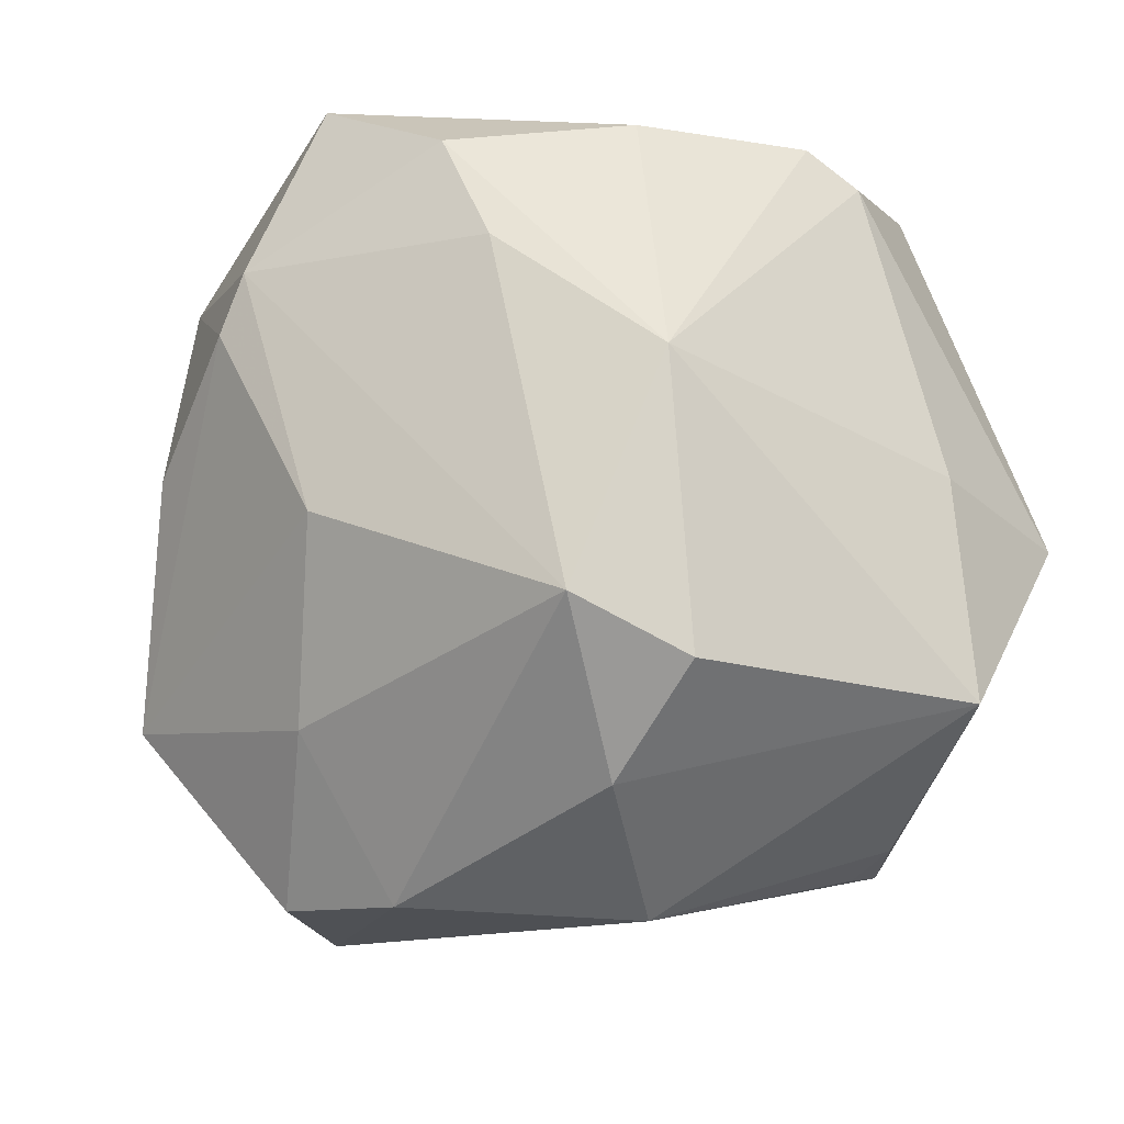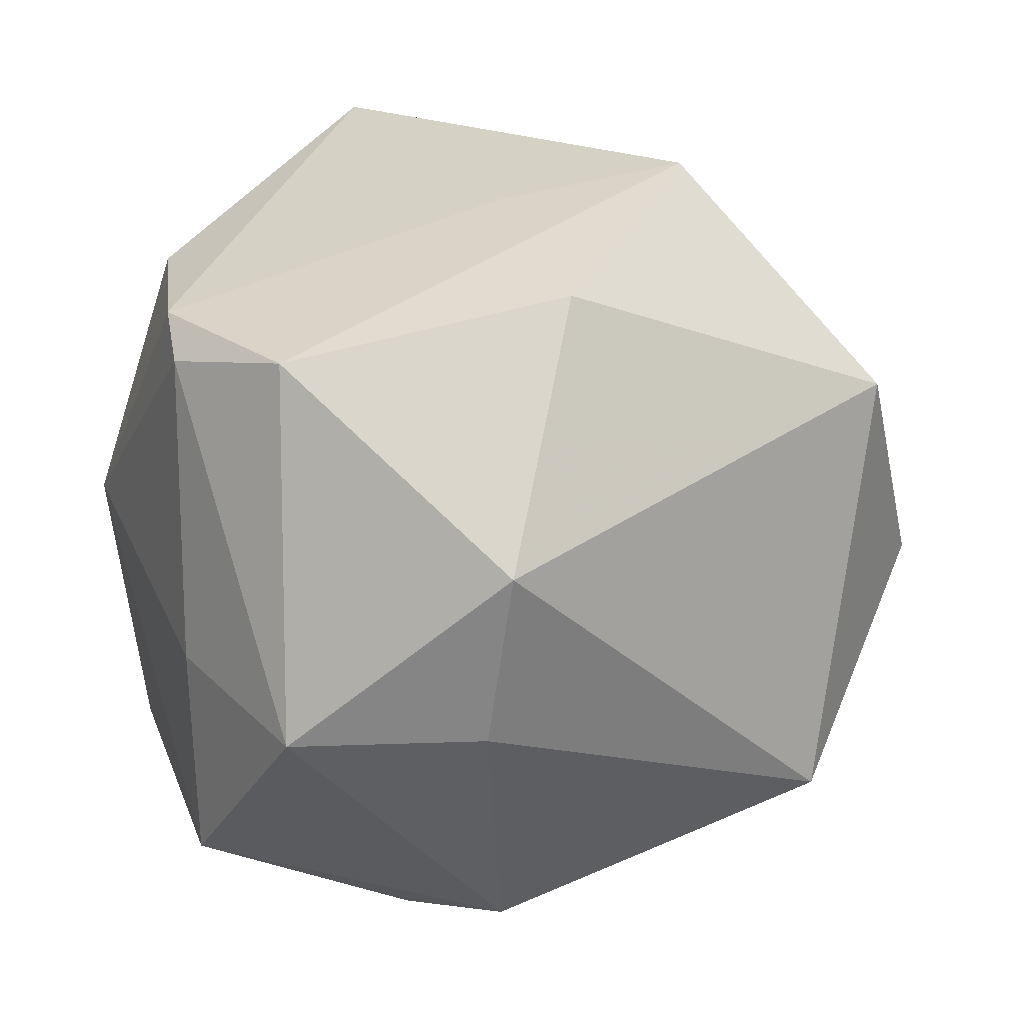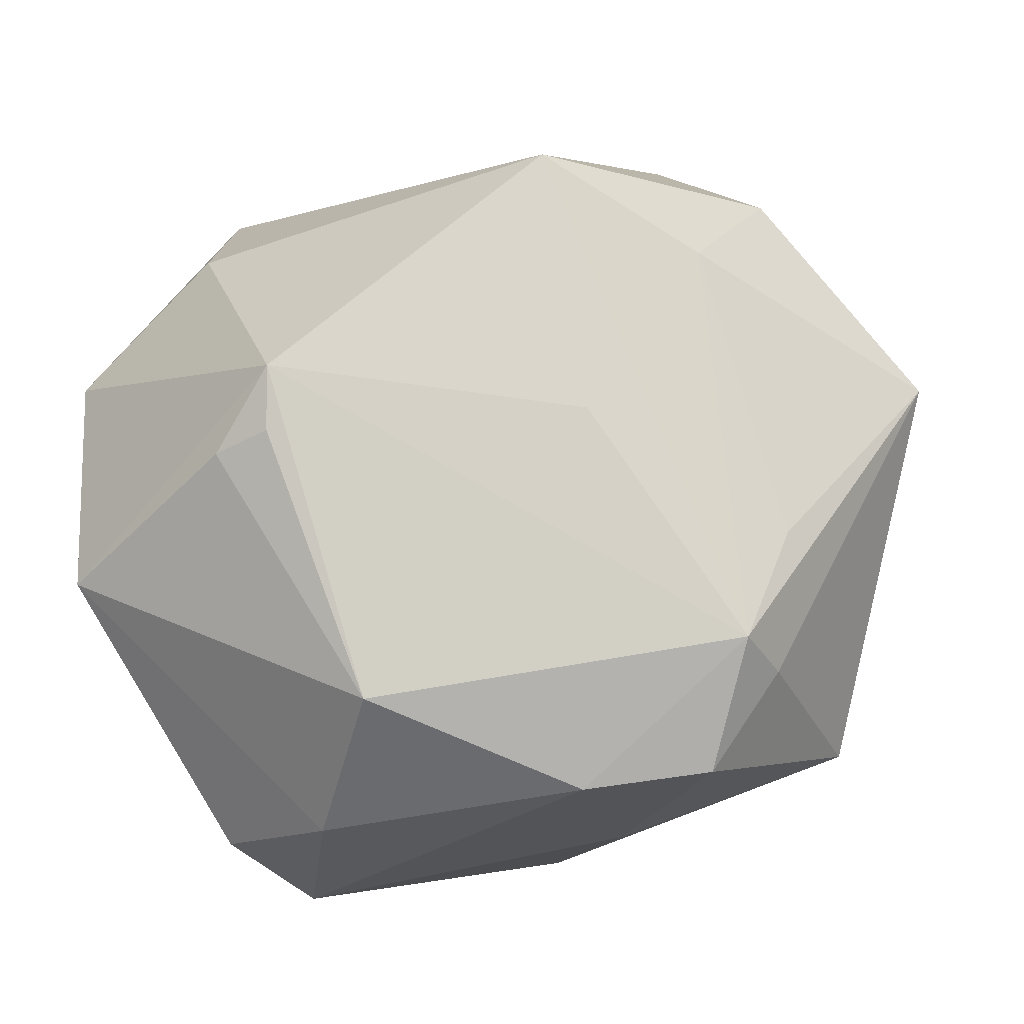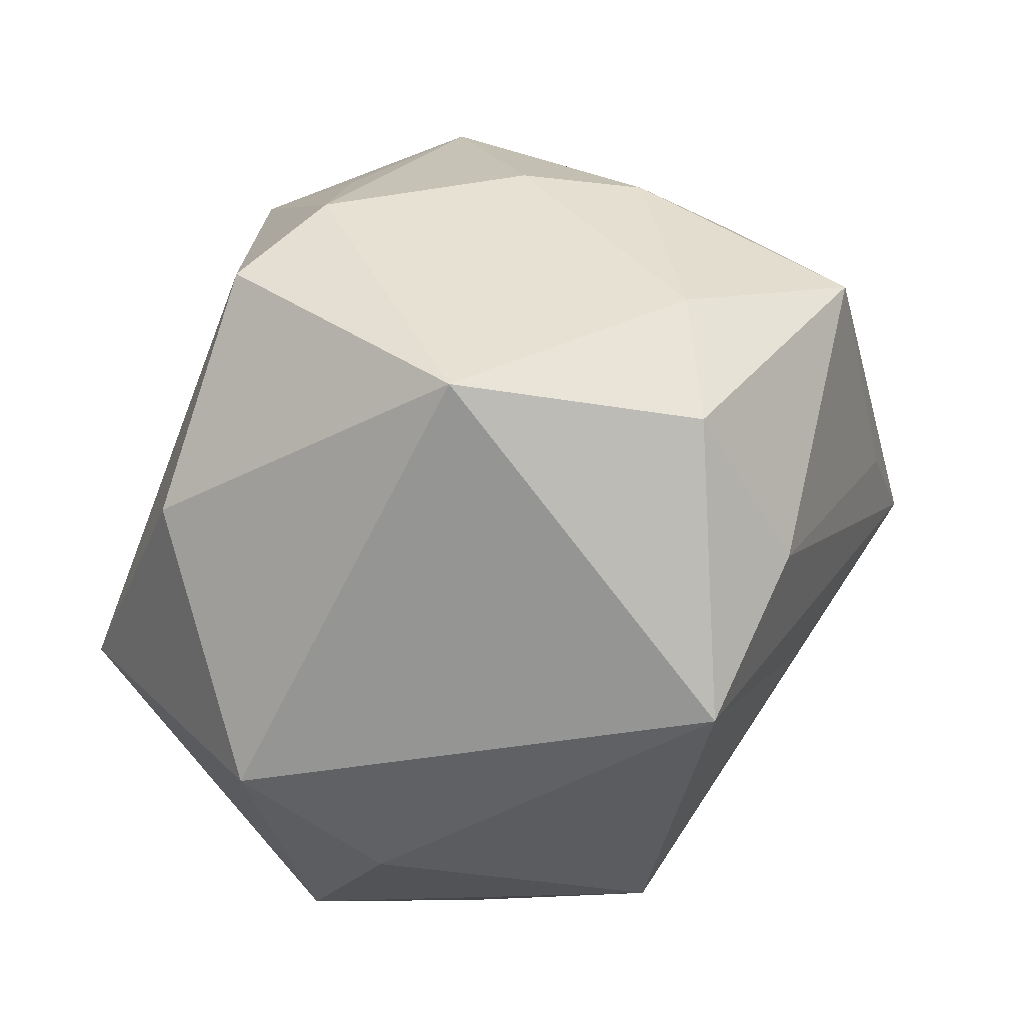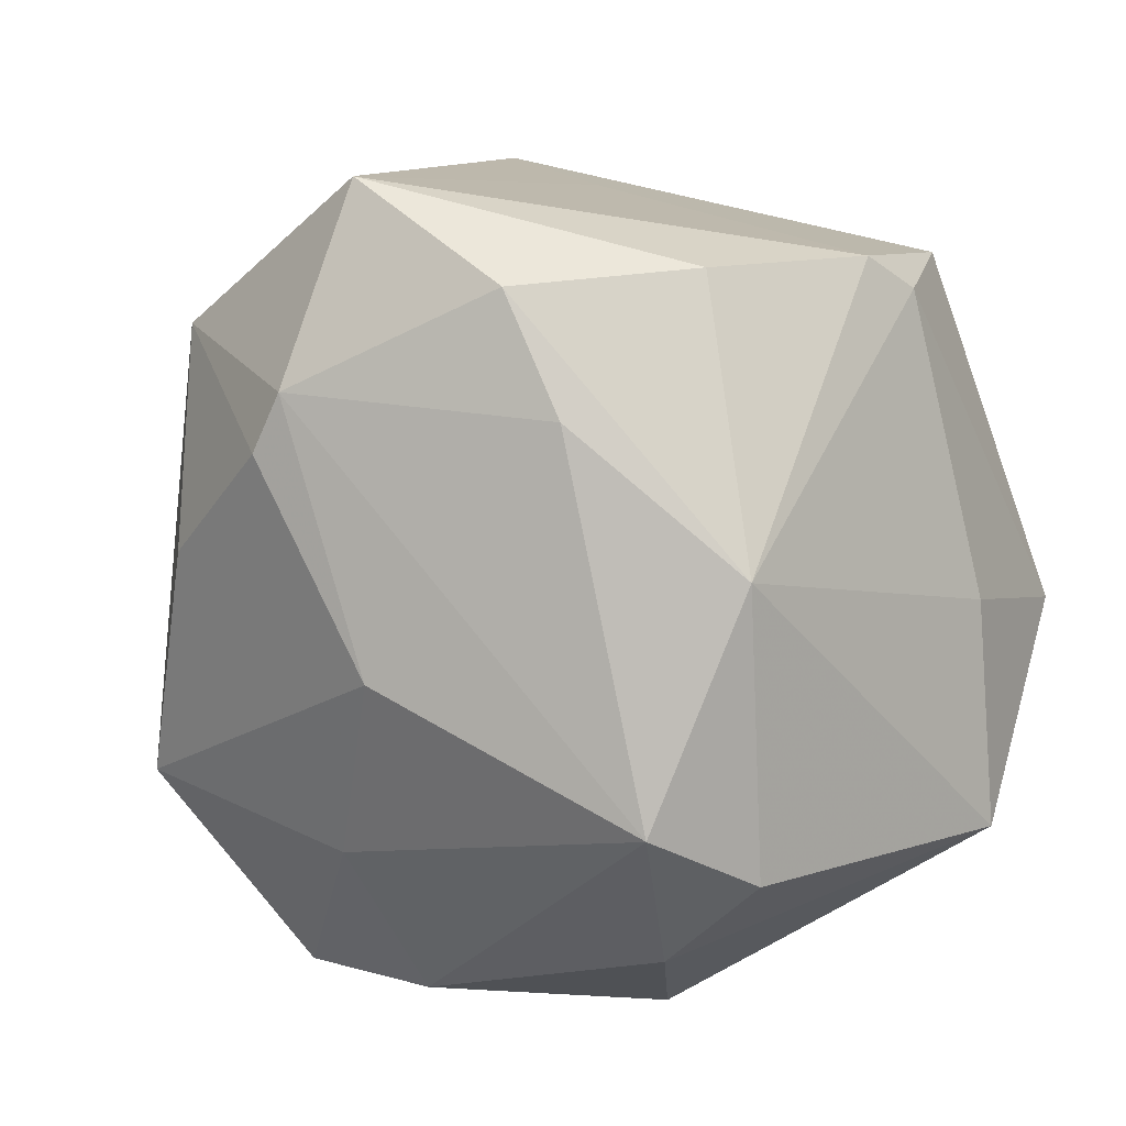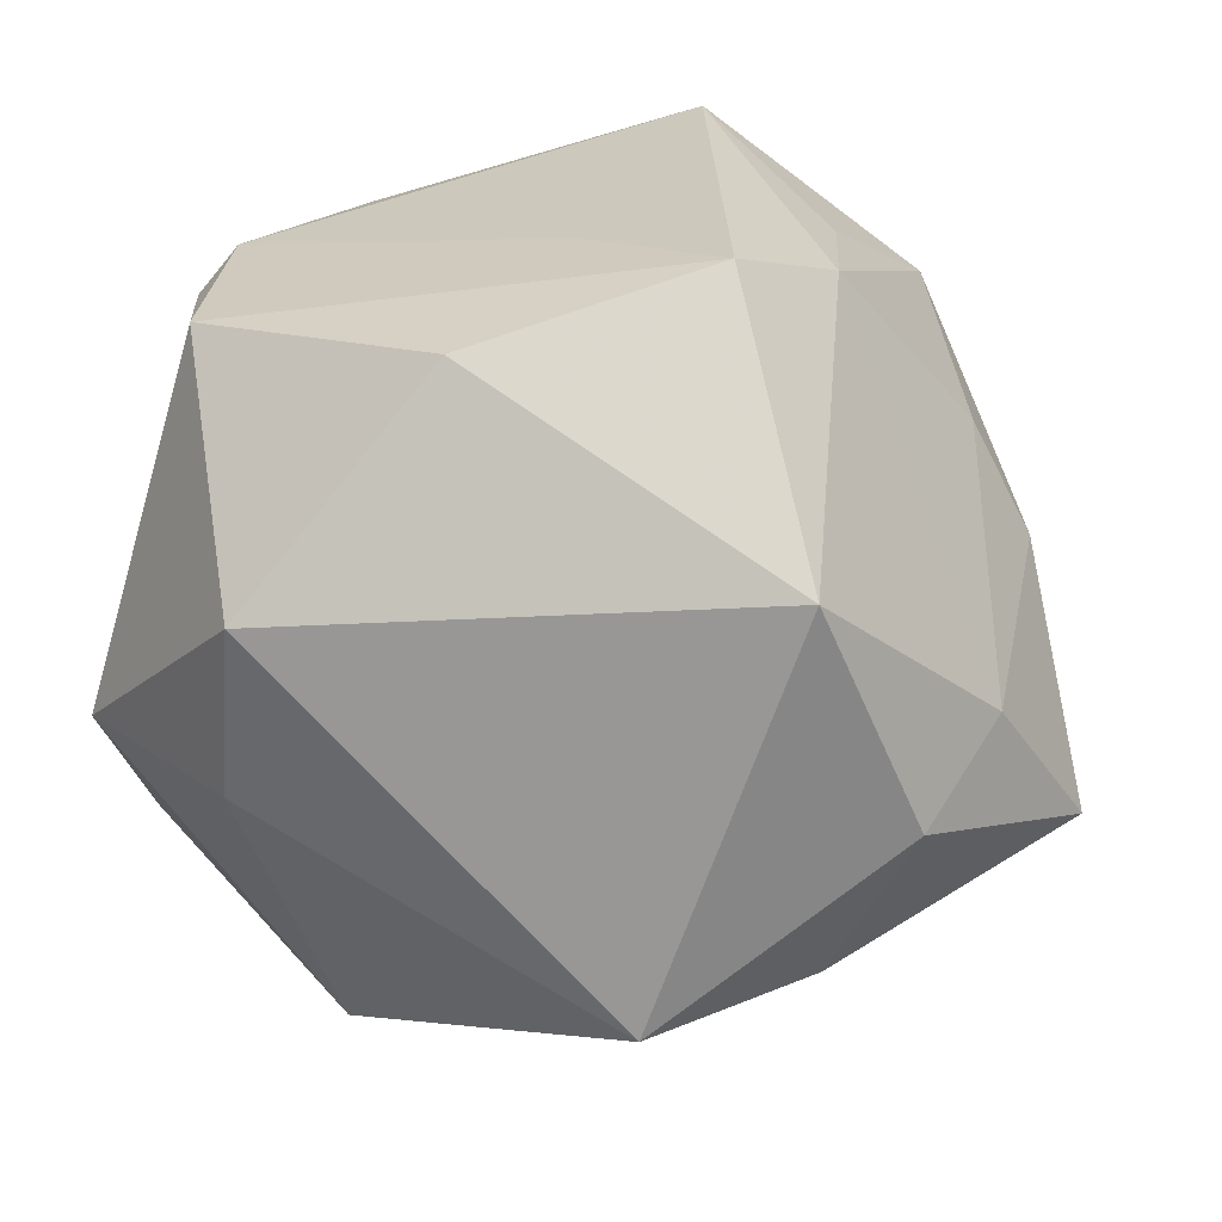
<metadata>
{"format":"obj","ext":"obj","renderer":"f3d","projection":"perspective","resolution":1024,"background":"white","views":[{"elev":-22.5,"azim":35.6,"up":"+Y"},{"elev":27.3,"azim":140.5,"up":"+Y"},{"elev":-78.2,"azim":-173.1,"up":"+Y"},{"elev":-64.5,"azim":-123.4,"up":"+Z"},{"elev":5.1,"azim":26.5,"up":"+Y"},{"elev":29.8,"azim":-172.2,"up":"+Y"}]}
</metadata>
<code>
v 0.03606 0.0334 -0.01063
v -0.01495 0.01335 0.04162
v -0.02139 -0.0415 0.02056
v 0.03361 0.002036 0.03217
v 0.04534 -0.003626 -0.02253
v 0.02102 -0.03682 0.02364
v -0.02832 0.002823 0.03493
v -0.01275 -0.03336 -0.01847
v 0.02889 -0.003129 -0.03562
v -0.02294 0.03602 0.01338
v 0.02105 -0.03579 -0.02057
v -0.0507 -0.01302 -0.01236
v -0.003215 -0.008739 0.04036
v -0.02693 -0.02022 -0.0319
v 0.03939 0.02946 0.004482
v 0.02489 -0.02231 0.03646
v -0.02976 -0.03669 0.01184
v 0.03653 0.03263 0.009913
v -0.04386 0.009138 0.003085
v -0.02667 -0.04128 0.006327
v 0.02692 -0.03407 -0.01836
v 0.04454 -0.002146 -0.002338
v -0.03262 -0.03258 -0.002315
v 0.03257 -0.02765 0.027
v 0.0005592 0.04083 -0.003115
v -0.01118 -0.02041 -0.04461
v -0.04293 -0.004678 0.01326
v -0.02433 0.03936 -0.004035
v 0.0454 -0.02582 -0.004257
v -0.02564 0.02269 -0.03746
v 0.02024 -0.03381 -0.02713
v 0.0165 0.01682 0.03762
v -0.007307 0.04024 0.03504
v -0.007566 -0.04319 0.02031
v -0.04207 0.003186 -0.02093
v -0.01103 -0.02724 0.03159
v -0.03676 -0.02129 0.02708
v 0.01036 0.02946 0.0376
v -0.01561 0.04469 -0.01492
v -0.03098 0.02598 0.02798
v 0.008921 0.03843 -0.02511
v -0.03756 0.02112 0.003555
v 0.02703 0.01621 -0.03757
v -0.01169 0.01941 0.04195
v -0.03577 -0.002417 -0.03417
v 0.0139 -0.0451 0.00716
v 0.02623 0.03131 0.02611
f 38 47 33
f 27 40 19
f 39 28 33
f 30 28 39
f 5 29 31
f 47 38 4
f 44 38 33
f 33 40 44
f 16 36 34
f 34 36 3
f 34 3 20
f 33 28 10
f 10 40 33
f 28 40 10
f 42 40 28
f 42 19 40
f 27 19 12
f 20 26 8
f 8 31 20
f 26 31 8
f 2 40 7
f 2 44 40
f 32 44 16
f 38 44 32
f 16 4 32
f 32 4 38
f 22 29 5
f 22 4 29
f 3 36 37
f 37 2 7
f 37 40 27
f 7 40 37
f 27 12 37
f 24 4 16
f 29 4 24
f 29 24 6
f 16 34 6
f 6 24 16
f 20 31 46
f 46 34 20
f 46 6 34
f 29 6 46
f 30 26 45
f 35 12 19
f 19 42 35
f 30 45 35
f 35 45 12
f 35 28 30
f 35 42 28
f 14 26 20
f 14 45 26
f 12 45 14
f 5 31 9
f 9 31 26
f 47 4 18
f 33 47 18
f 13 37 36
f 2 37 13
f 13 36 16
f 16 44 13
f 44 2 13
f 20 3 17
f 3 37 17
f 17 12 20
f 17 37 12
f 21 31 29
f 29 46 21
f 20 12 23
f 23 14 20
f 12 14 23
f 43 1 5
f 5 9 43
f 43 9 26
f 43 26 30
f 4 22 15
f 15 18 4
f 15 22 5
f 5 1 15
f 1 18 15
f 25 1 39
f 25 18 1
f 25 39 33
f 33 18 25
f 11 46 31
f 31 21 11
f 11 21 46
f 39 1 41
f 1 43 41
f 30 39 41
f 41 43 30

</code>
